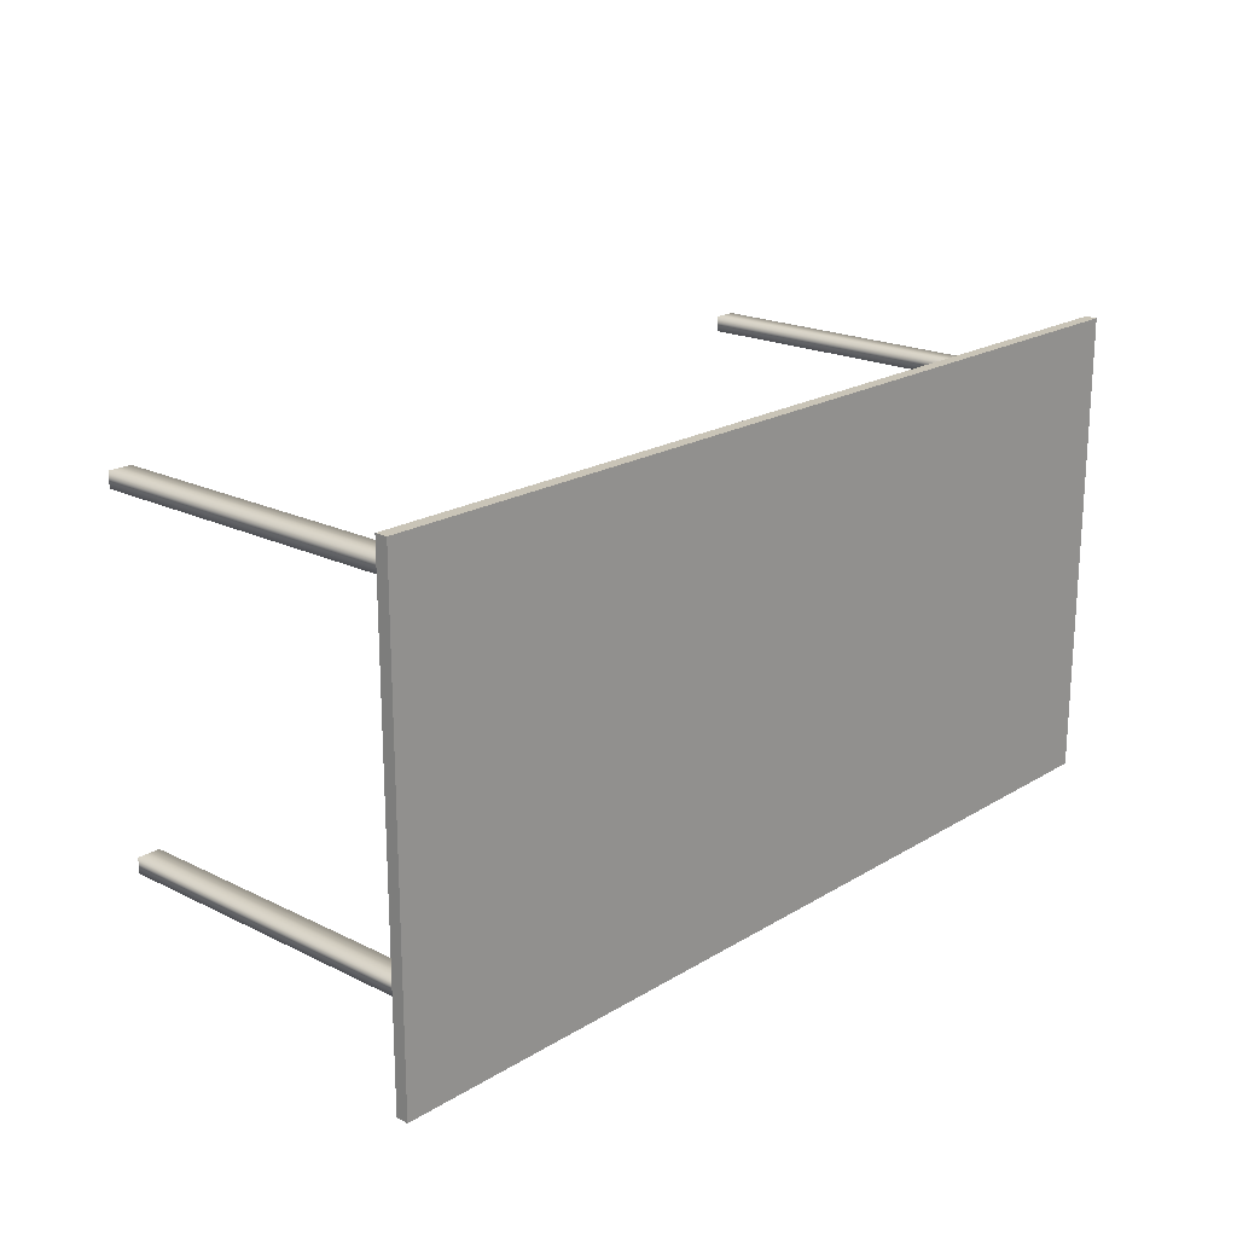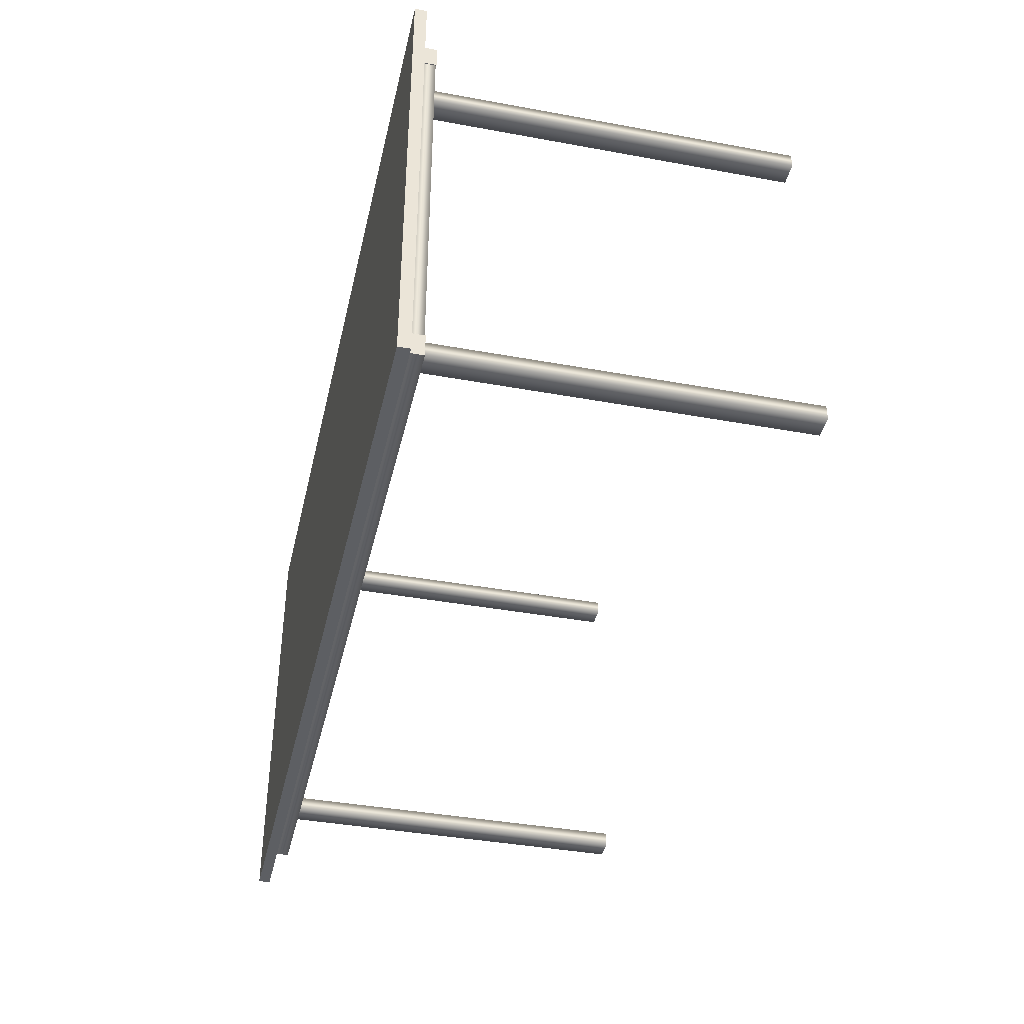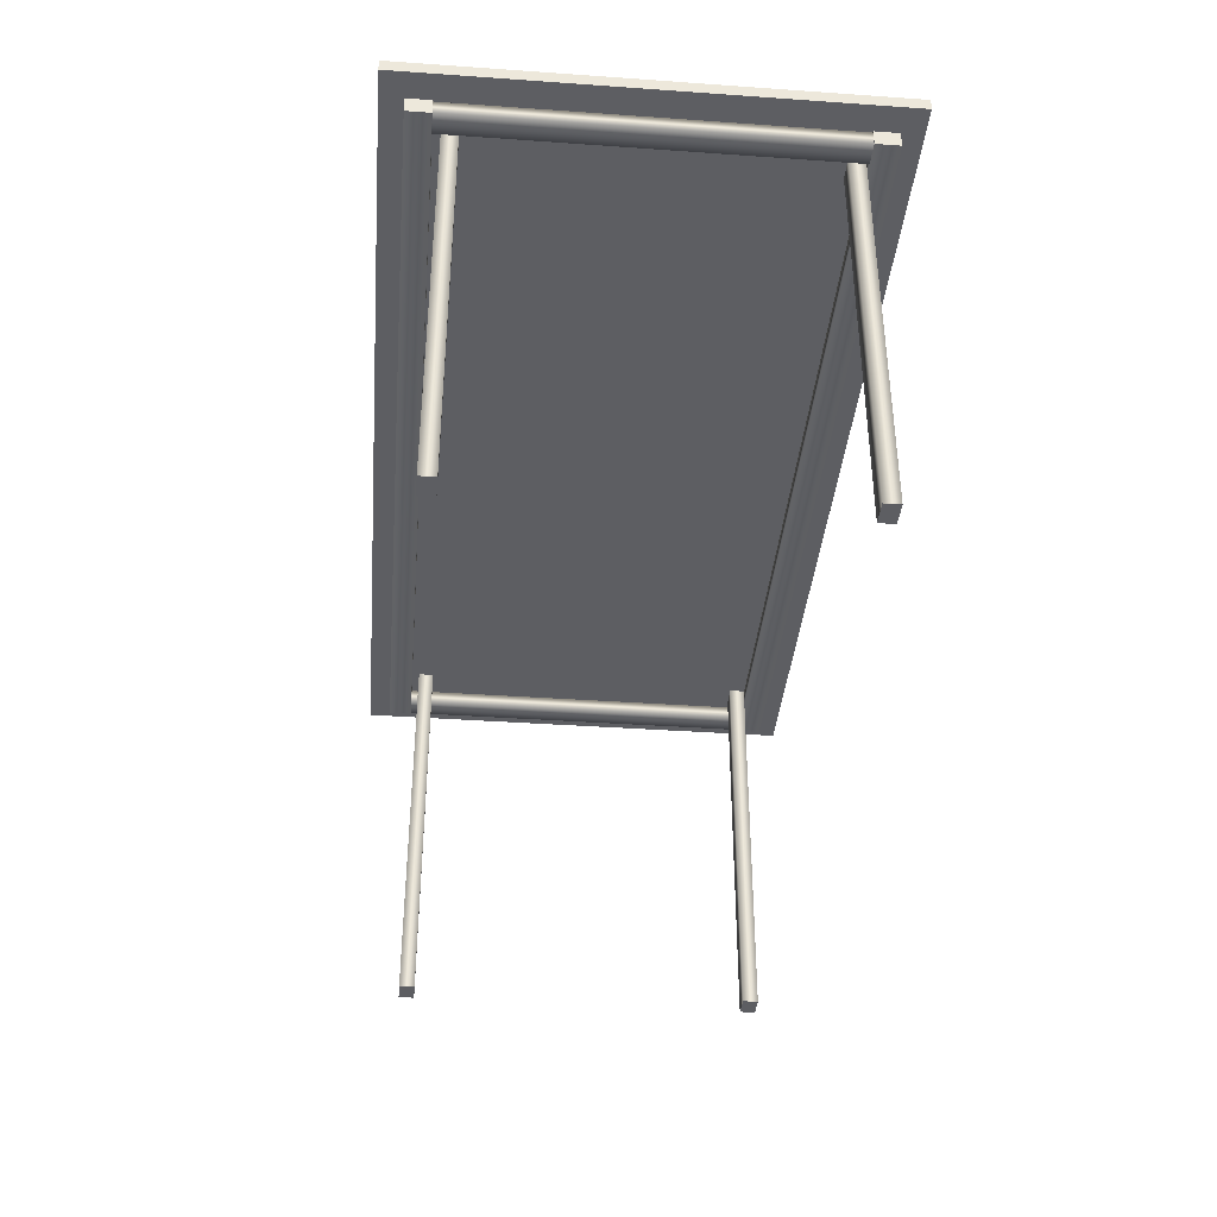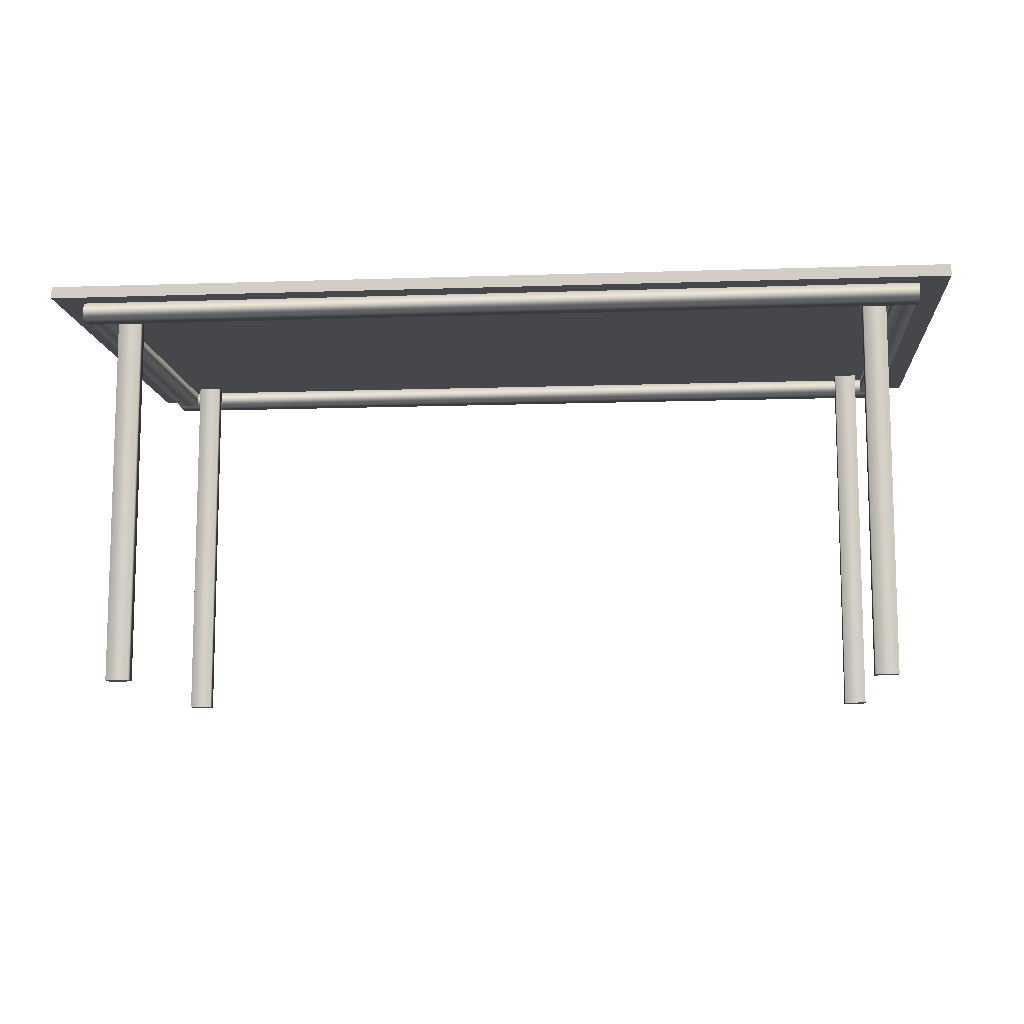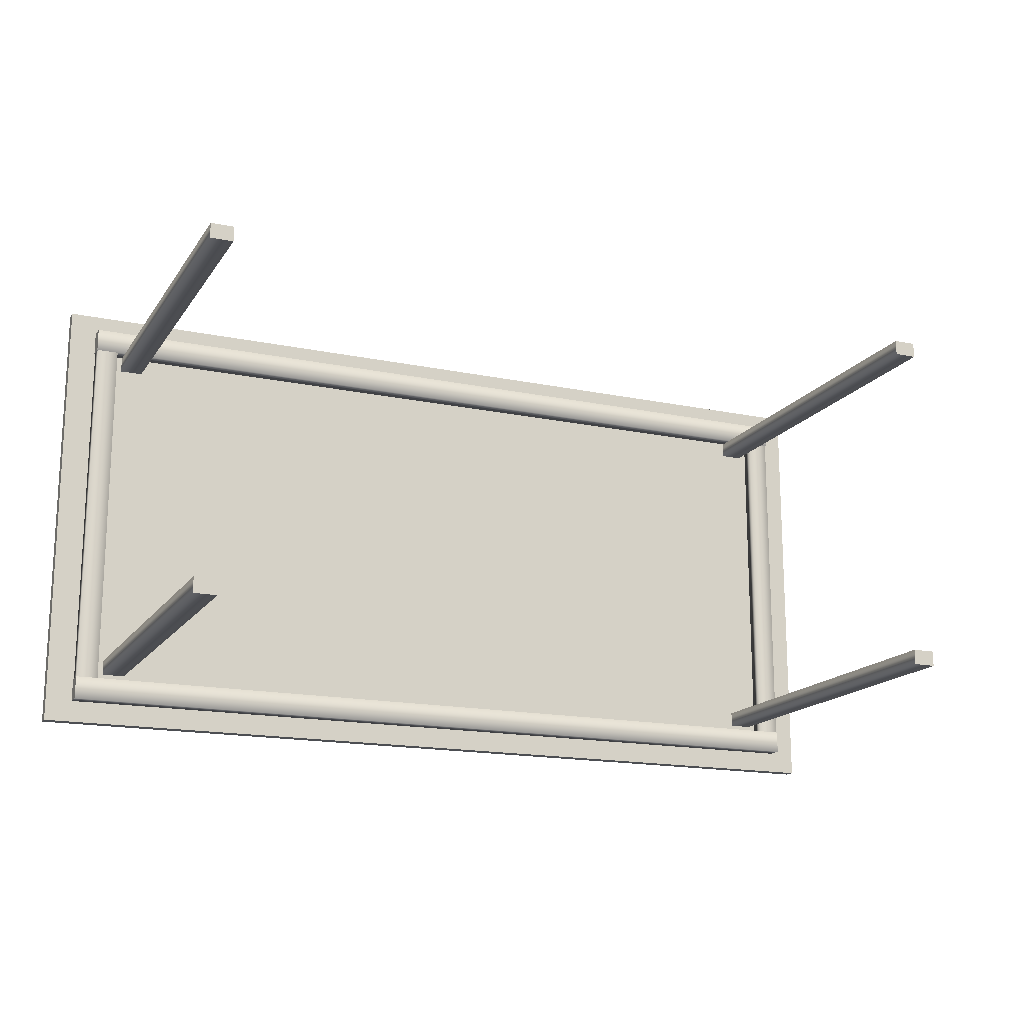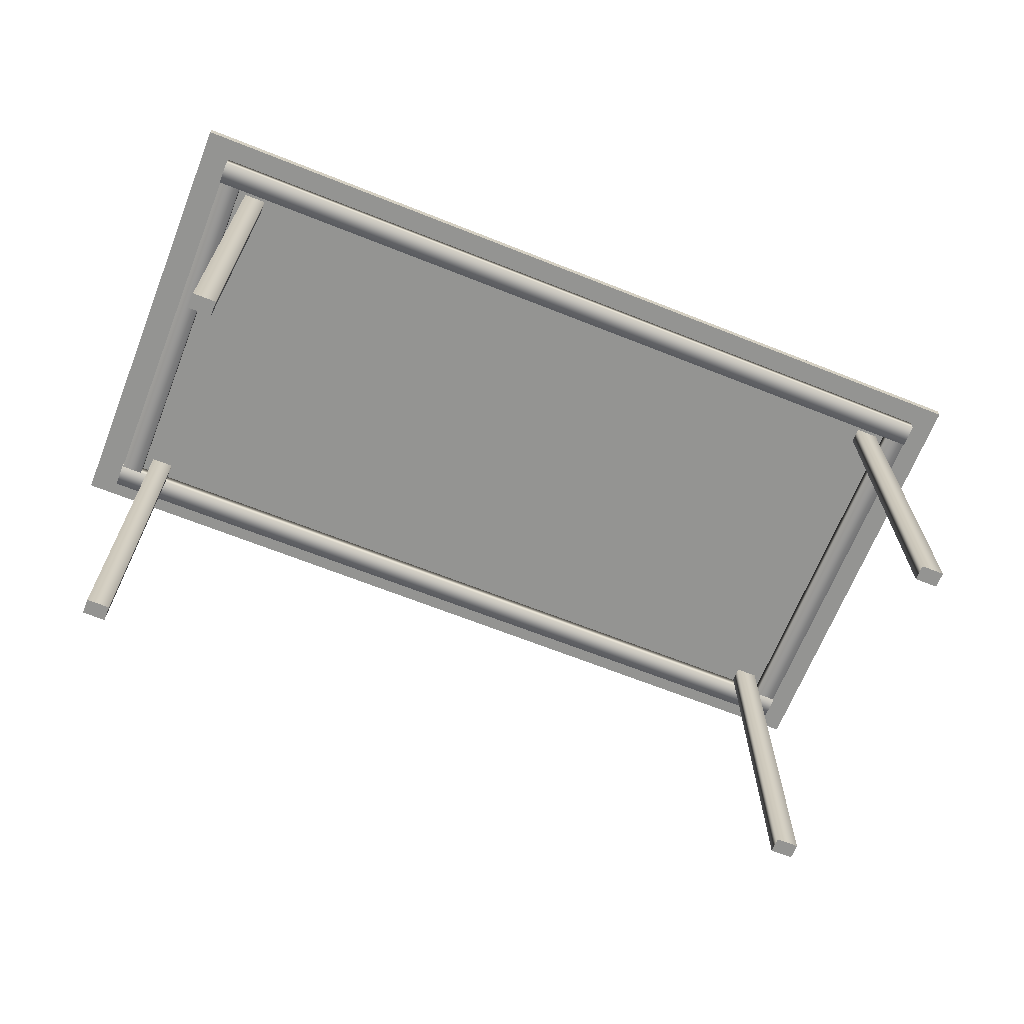
<metadata>
{"format":"obj","ext":"obj","renderer":"f3d","projection":"perspective","resolution":1024,"background":"white","views":[{"elev":19.9,"azim":132.2,"up":"+Z"},{"elev":-39.8,"azim":-102.8,"up":"+Z"},{"elev":-38.3,"azim":-95.1,"up":"+Y"},{"elev":-10.3,"azim":4.9,"up":"+Y"},{"elev":-16.6,"azim":-23.2,"up":"+Z"},{"elev":-66.9,"azim":158.3,"up":"+Y"}]}
</metadata>
<code>
v 90.94 80 -45.95
v -90.94 77.62 -45.95
v -90.94 80 -45.95
v 90.94 77.62 -45.95
v -90.94 80 45.95
v 90.94 80 45.95
v -90.94 80 -45.95
v 90.94 80 -45.95
v -90.94 77.62 45.95
v 90.94 80 45.95
v -90.94 80 45.95
v 90.94 77.62 45.95
v 90.94 77.62 45.95
v 90.94 77.62 -45.95
v 90.94 80 45.95
v 90.94 80 -45.95
v -90.94 80 45.95
v -90.94 80 -45.95
v -90.94 77.62 -45.95
v -90.94 77.62 45.95
v 90.94 77.62 45.95
v -90.94 77.62 45.95
v -90.94 77.62 -45.95
v 90.94 77.62 -45.95
v 85.21 77.62 37.03
v 85.21 77.62 41.74
v 85.21 74.41 37.03
v 85.21 74.41 41.74
v 85.21 77.62 -41.52
v 85.21 77.62 -36.81
v 85.21 74.41 -41.52
v 85.21 74.41 -36.81
v -85.44 77.62 41.74
v -85.44 74.41 37.03
v -85.44 74.41 41.74
v -85.44 77.62 37.03
v -85.44 77.62 -41.52
v -85.44 74.41 -36.81
v -85.44 77.62 -36.81
v -85.44 74.41 -41.52
v 79.04 0.000122 -32.29
v 74.48 0.000122 -35.35
v 79.04 0.000122 -35.35
v 74.48 0.000122 -32.29
v 79.04 8.4e-05 36.96
v 74.48 8.4e-05 36.96
v 79.04 8.4e-05 33.9
v 74.48 8.4e-05 33.9
v -79.27 0.000114 36.96
v -74.71 0.000114 33.9
v -74.71 0.000114 36.96
v -79.27 0.000114 33.9
v -79.27 8.4e-05 -32.29
v -74.71 8.4e-05 -35.35
v -74.71 8.4e-05 -32.29
v -79.27 8.4e-05 -35.35
v 80.66 74.57 37.03
v 80.66 74.57 -36.81
v 85.05 74.57 37.03
v 85.05 74.57 -36.81
v 85.05 77.47 37.03
v 85.05 77.47 -36.81
v 80.66 77.47 -36.81
v 80.66 77.47 37.03
v 80.66 74.57 37.03
v 80.66 74.57 -36.81
v 74.48 0.000122 -35.35
v 74.48 77.62 -35.35
v 79.04 77.62 -35.35
v 79.04 0.000122 -35.35
v 79.04 77.62 -32.29
v 79.04 0.000122 -32.29
v 74.48 0.000122 -32.29
v 74.48 77.62 -32.29
v 74.48 0.000122 -35.35
v 74.48 77.62 -35.35
v 74.48 77.62 33.9
v 74.48 8.4e-05 33.9
v 74.48 77.62 36.96
v 74.48 8.4e-05 36.96
v 79.04 77.62 36.96
v 79.04 8.4e-05 36.96
v 79.04 8.4e-05 33.9
v 79.04 77.62 33.9
v 74.48 77.62 33.9
v 74.48 8.4e-05 33.9
v -85.44 74.41 37.03
v 85.21 74.41 41.74
v -85.44 74.41 41.74
v 85.21 74.41 37.03
v -85.44 77.62 37.03
v 85.21 77.62 37.03
v 85.21 77.62 41.74
v -85.44 77.62 41.74
v 85.21 74.41 41.74
v -85.44 74.41 41.74
v -85.28 74.57 37.03
v -85.28 77.47 -36.81
v -85.28 74.57 -36.81
v -85.28 77.47 37.03
v -80.88 77.47 -36.81
v -80.88 77.47 37.03
v -80.88 74.57 -36.81
v -80.88 74.57 37.03
v -85.28 74.57 37.03
v -85.28 74.57 -36.81
v -85.44 74.41 -36.81
v 85.21 74.41 -41.52
v 85.21 74.41 -36.81
v -85.44 74.41 -41.52
v 85.21 77.62 -41.52
v -85.44 77.62 -41.52
v -85.44 77.62 -36.81
v 85.21 77.62 -36.81
v 85.21 74.41 -36.81
v -85.44 74.41 -36.81
v -74.71 77.62 -32.29
v -79.27 8.4e-05 -32.29
v -74.71 8.4e-05 -32.29
v -79.27 77.62 -32.29
v -79.27 8.4e-05 -35.35
v -79.27 77.62 -35.35
v -74.71 8.4e-05 -35.35
v -74.71 77.62 -35.35
v -74.71 77.62 -32.29
v -74.71 8.4e-05 -32.29
v -74.71 0.000114 36.96
v -74.71 77.62 36.96
v -79.27 77.62 36.96
v -79.27 0.000114 36.96
v -79.27 0.000114 33.9
v -79.27 77.62 33.9
v -74.71 0.000114 33.9
v -74.71 77.62 33.9
v -74.71 77.62 36.96
v -74.71 0.000114 36.96
f 1 2 3
f 2 1 4
f 5 6 7
f 8 7 6
f 9 10 11
f 10 9 12
f 13 14 15
f 16 15 14
f 17 18 19
f 17 19 20
f 21 22 23
f 21 23 24
f 25 26 27
f 26 28 27
f 29 30 31
f 30 32 31
f 33 34 35
f 34 33 36
f 37 38 39
f 38 37 40
f 41 42 43
f 42 41 44
f 45 46 47
f 46 48 47
f 49 50 51
f 50 49 52
f 53 54 55
f 54 53 56
f 57 58 59
f 59 58 60
f 59 60 61
f 62 61 60
f 63 61 62
f 61 63 64
f 64 63 65
f 66 65 63
f 67 68 69
f 69 70 67
f 71 70 69
f 70 71 72
f 71 73 72
f 74 73 71
f 74 75 73
f 76 75 74
f 77 78 79
f 79 78 80
f 79 80 81
f 81 80 82
f 83 81 82
f 81 83 84
f 84 83 85
f 85 83 86
f 87 88 89
f 88 87 90
f 91 90 87
f 91 92 90
f 91 93 92
f 93 91 94
f 94 95 93
f 95 94 96
f 97 98 99
f 98 97 100
f 98 100 101
f 101 100 102
f 102 103 101
f 103 102 104
f 105 103 104
f 103 105 106
f 107 108 109
f 108 107 110
f 108 110 111
f 112 111 110
f 113 111 112
f 111 113 114
f 114 113 115
f 116 115 113
f 117 118 119
f 120 118 117
f 120 121 118
f 122 121 120
f 122 123 121
f 124 123 122
f 125 123 124
f 123 125 126
f 127 128 129
f 129 130 127
f 129 131 130
f 132 131 129
f 132 133 131
f 134 133 132
f 135 133 134
f 133 135 136

</code>
